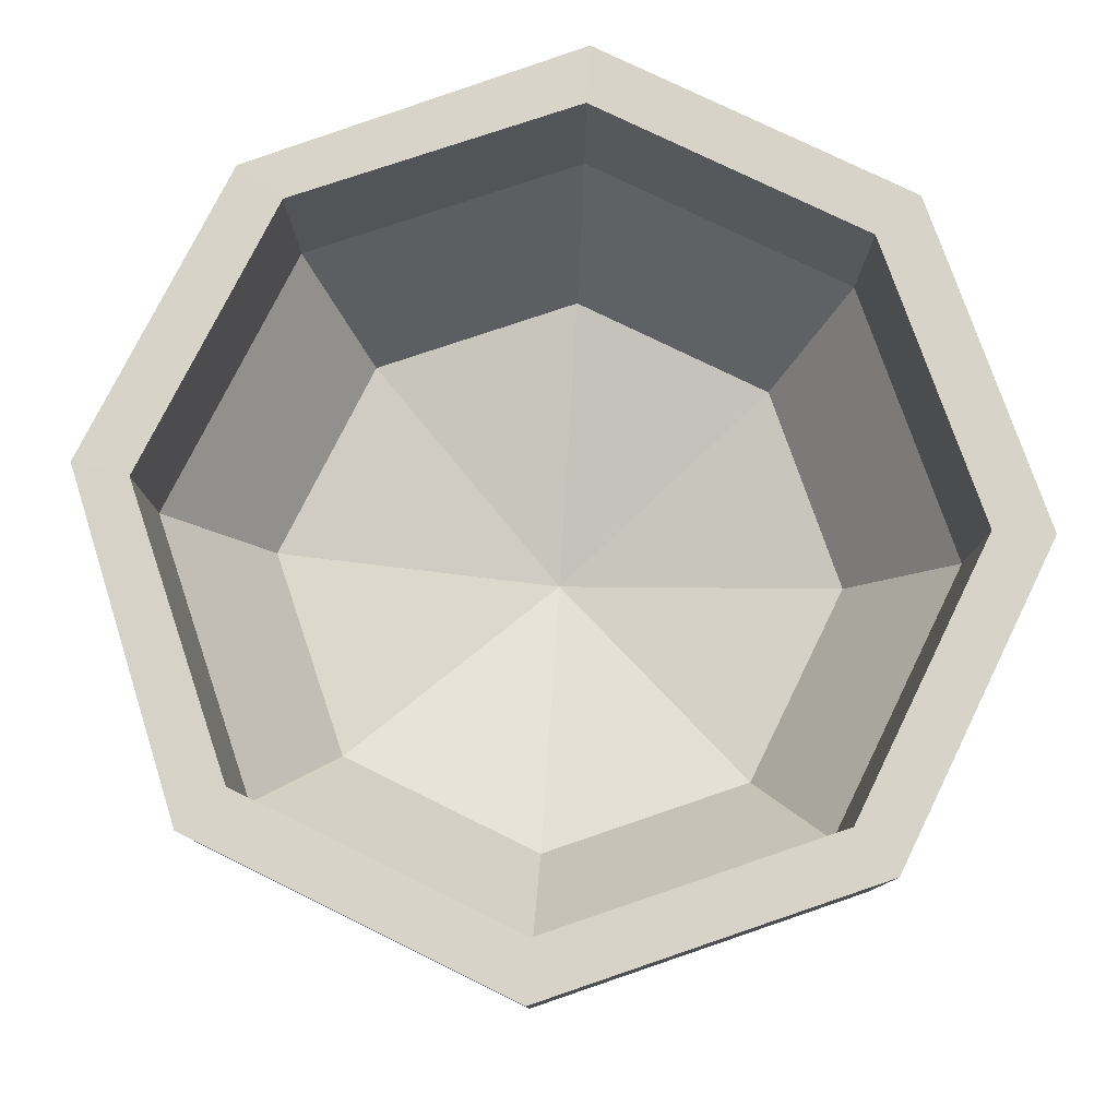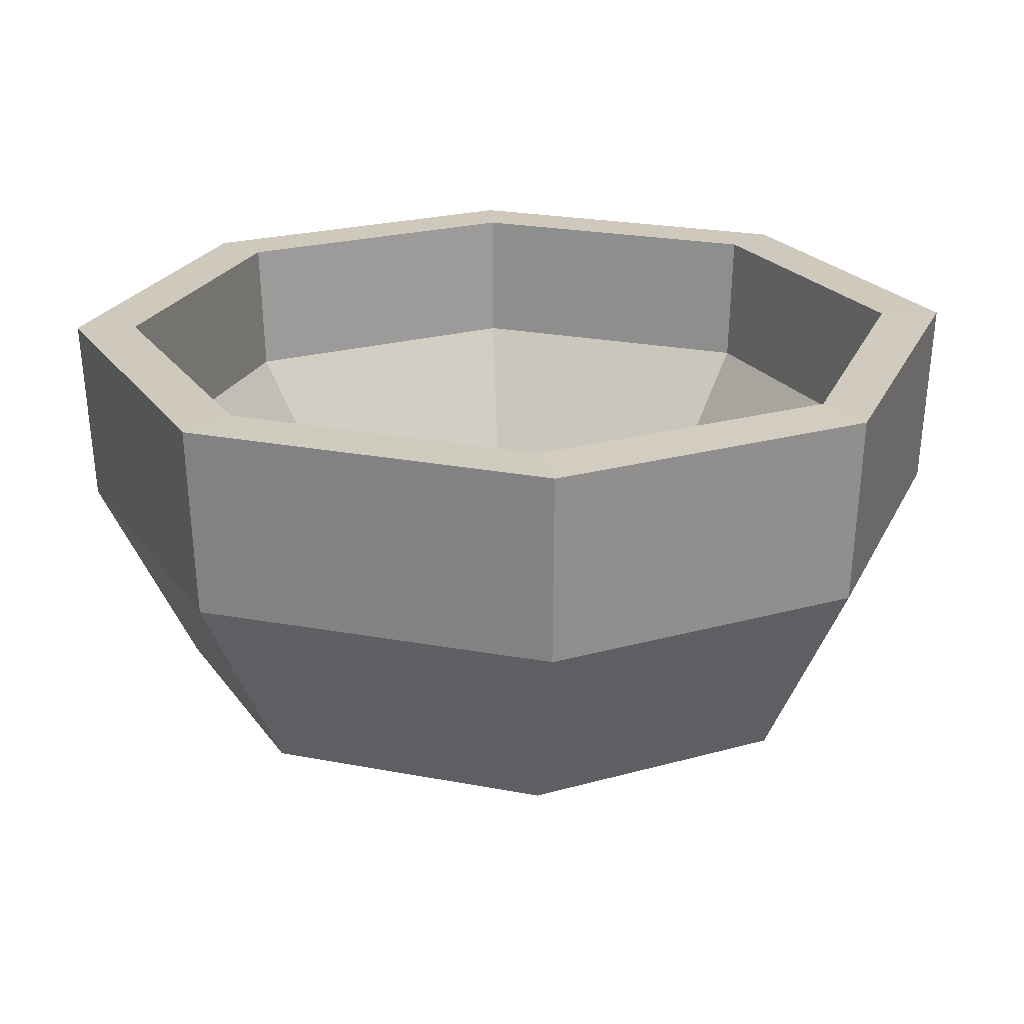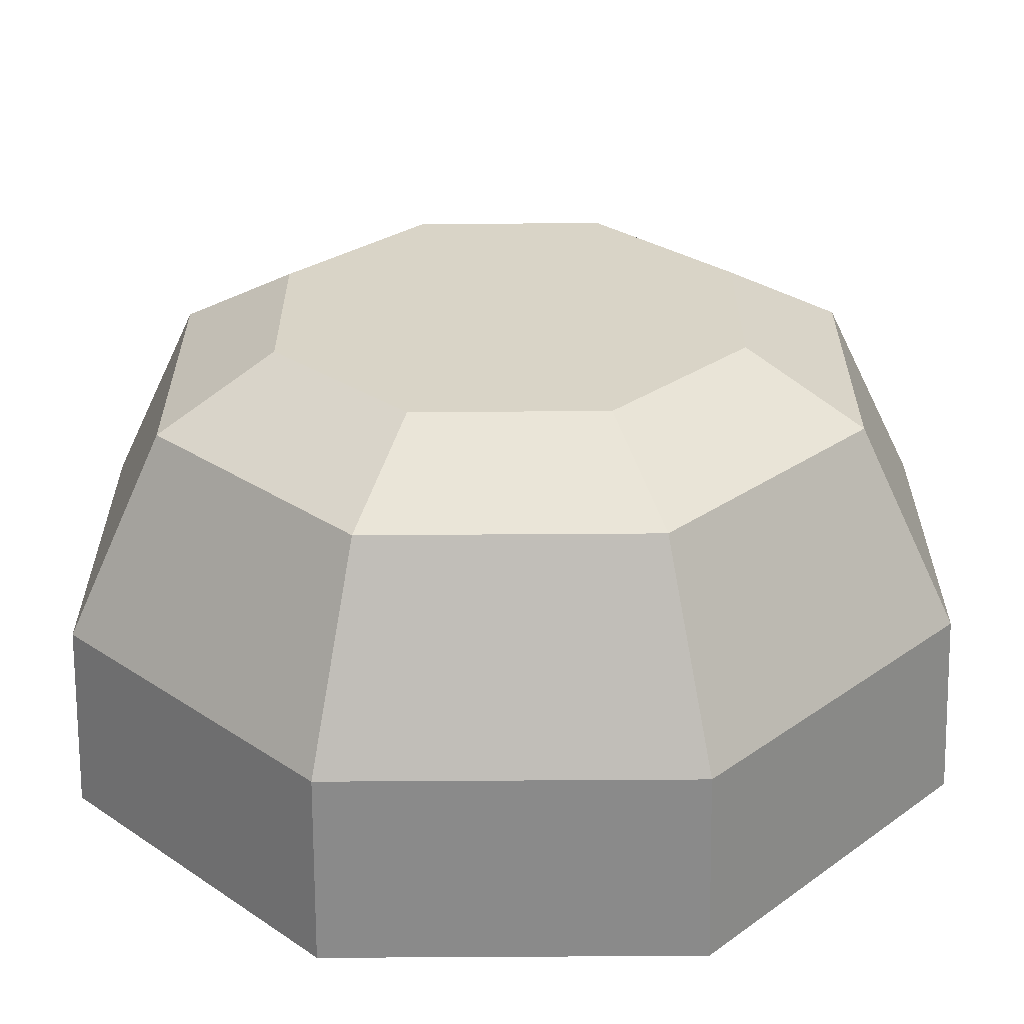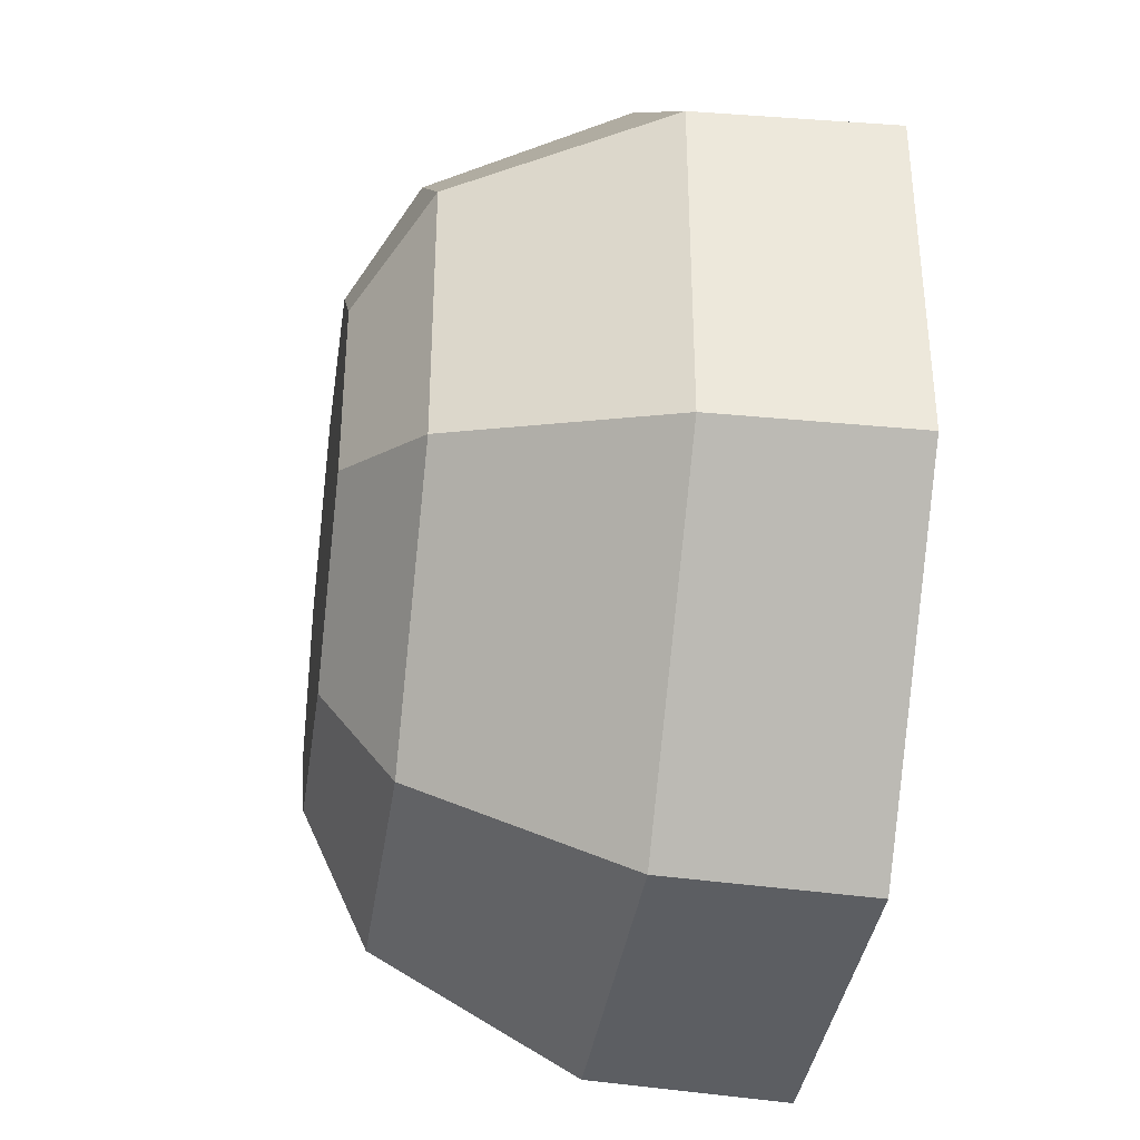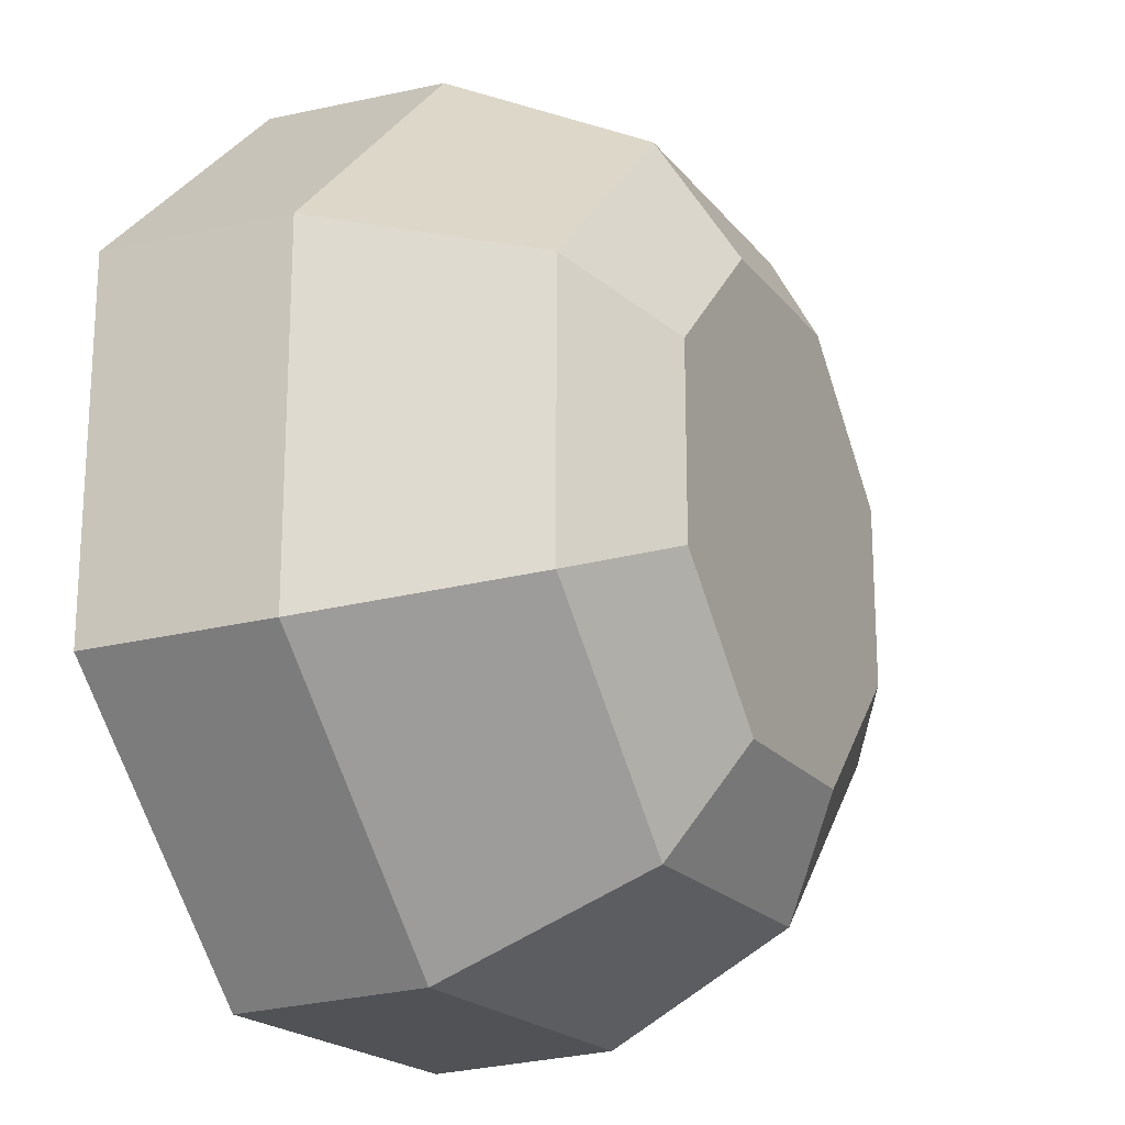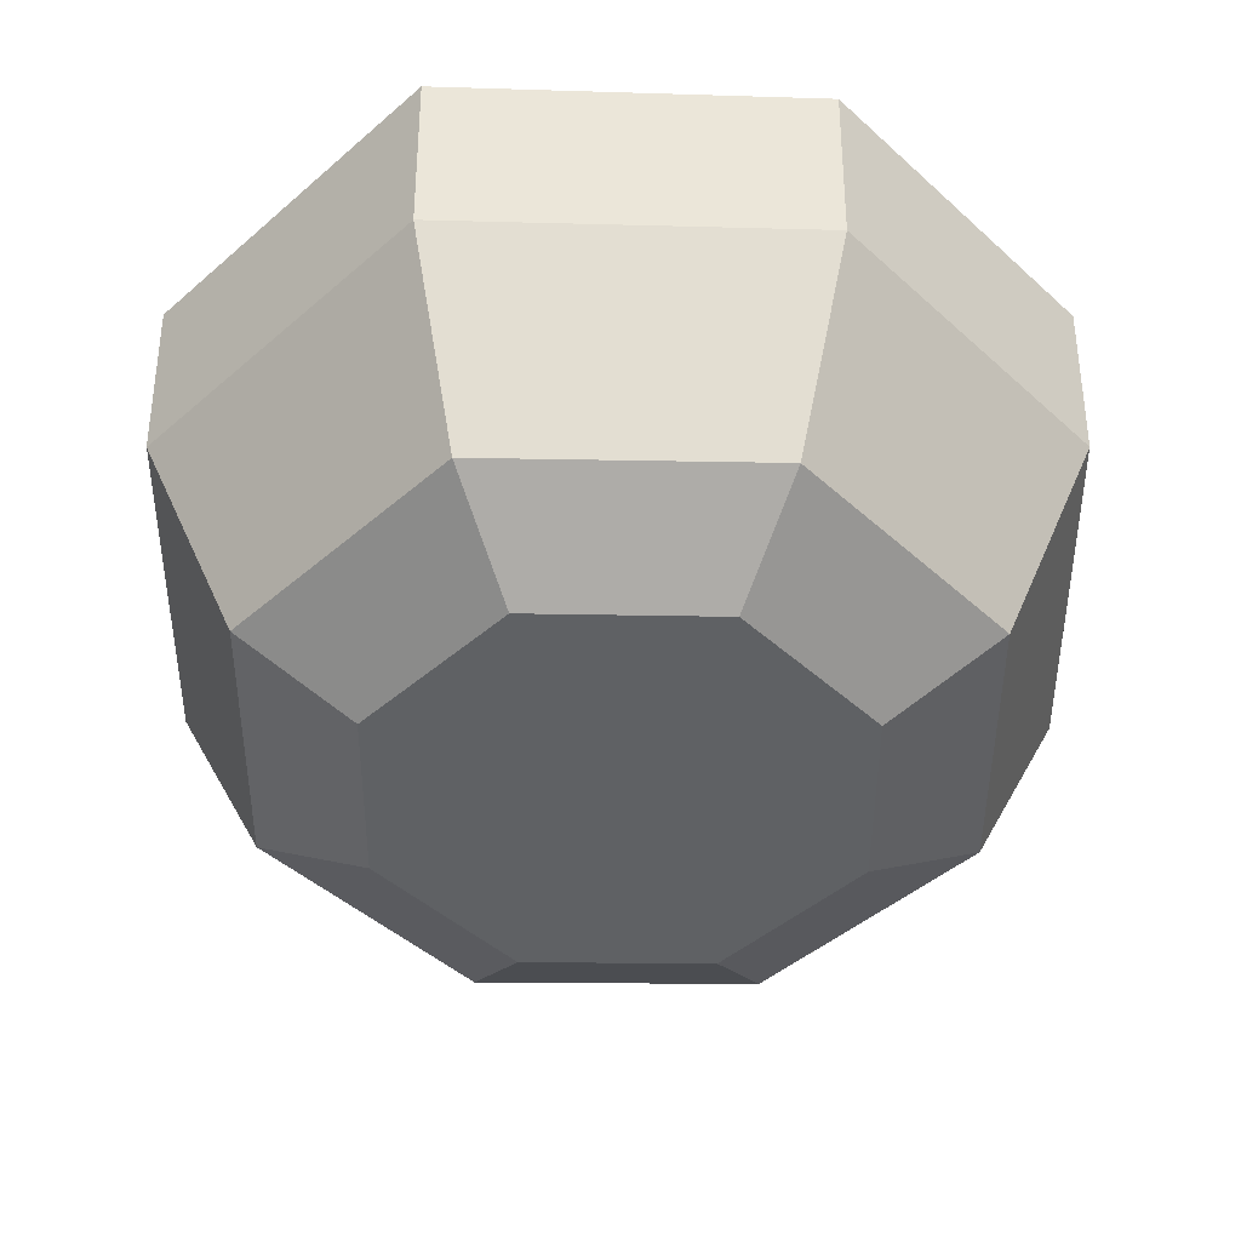
<metadata>
{"format":"obj","ext":"obj","renderer":"f3d","projection":"perspective","resolution":1024,"background":"white","views":[{"elev":76.4,"azim":-153.8,"up":"+Y"},{"elev":22.4,"azim":64.1,"up":"+Y"},{"elev":-61.2,"azim":0.4,"up":"+Z"},{"elev":-37.2,"azim":81.8,"up":"+Z"},{"elev":-19.7,"azim":-63.5,"up":"+Z"},{"elev":-46.3,"azim":44.4,"up":"+Y"}]}
</metadata>
<code>
v 4.666 11.75 -11.26
v -4.666 11.75 -11.26
v -11.26 11.75 -4.666
v -11.26 11.75 4.666
v -4.666 11.75 11.26
v 4.666 11.75 11.26
v 11.29 11.69 4.361
v 11.29 11.69 -4.361
v 4.057 11.75 -9.795
v -4.057 11.75 -9.795
v -9.795 11.75 -4.057
v -9.795 11.75 4.057
v -4.057 11.75 9.795
v 4.057 11.75 9.795
v 9.795 11.75 4.057
v 9.795 11.75 -4.057
v 0 2.583 0
v 11.1 6.812 4.29
v 11.1 6.812 -4.29
v 4.583 6.804 -11.07
v -4.583 6.804 -11.07
v -11.07 6.804 -4.583
v -11.07 6.804 4.583
v -4.583 6.804 11.07
v 4.583 6.804 11.07
v 3.995 8.19 -9.644
v -3.995 8.19 -9.644
v -9.644 8.19 -3.995
v -9.644 8.19 3.995
v -3.995 8.19 9.644
v 3.995 8.19 9.644
v 9.644 8.19 3.995
v 9.644 8.19 -3.995
v 2.972 4.495 -7.175
v 7.175 4.495 -2.972
v 7.175 4.495 2.972
v 2.972 4.495 7.175
v -2.972 4.495 7.175
v -7.175 4.495 2.972
v -7.175 4.495 -2.972
v -2.972 4.495 -7.175
v 3.598 1.681 -8.681
v -3.594 1.681 -8.681
v -8.68 1.681 -3.596
v -8.68 1.681 3.596
v -3.594 1.681 8.681
v 3.598 1.681 8.681
v 8.696 1.684 3.478
v 8.696 1.684 -3.478
v 2.405 -0.000264 -5.805
v -2.404 -0.000264 -5.805
v -5.805 -0.000264 -2.405
v -5.805 -0.000264 2.405
v -2.404 -0.000264 5.805
v 2.405 -0.000264 5.805
v 5.815 0.001815 2.326
v 5.815 0.001815 -2.326
v 0.0157 0.000777 0.03517
f 20 21 2 1
f 21 22 3 2
f 22 23 4 3
f 23 24 5 4
f 24 25 6 5
f 25 18 7 6
f 19 20 1 8
f 1 2 10 9
f 2 3 11 10
f 3 4 12 11
f 4 5 13 12
f 5 6 14 13
f 6 7 15 14
f 7 8 16 15
f 8 1 9 16
f 26 27 41 34
f 27 28 40 41
f 28 29 39 40
f 29 30 38 39
f 30 31 37 38
f 31 32 36 37
f 32 33 35 36
f 33 26 34 35
f 48 49 19 18
f 42 43 21 20
f 43 44 22 21
f 44 45 23 22
f 45 46 24 23
f 46 47 25 24
f 47 48 18 25
f 49 42 20 19
f 9 10 27 26
f 10 11 28 27
f 11 12 29 28
f 12 13 30 29
f 13 14 31 30
f 14 15 32 31
f 15 16 33 32
f 16 9 26 33
f 35 34 17
f 36 35 17
f 37 36 17
f 38 37 17
f 39 38 17
f 40 39 17
f 41 40 17
f 34 41 17
f 56 55 58 57
f 8 7 18 19
f 56 57 49 48
f 55 56 48 47
f 54 55 47 46
f 53 54 46 45
f 52 53 45 44
f 51 52 44 43
f 50 51 43 42
f 57 50 42 49
f 57 58 51 50
f 58 55 54 53
f 51 58 53 52

</code>
